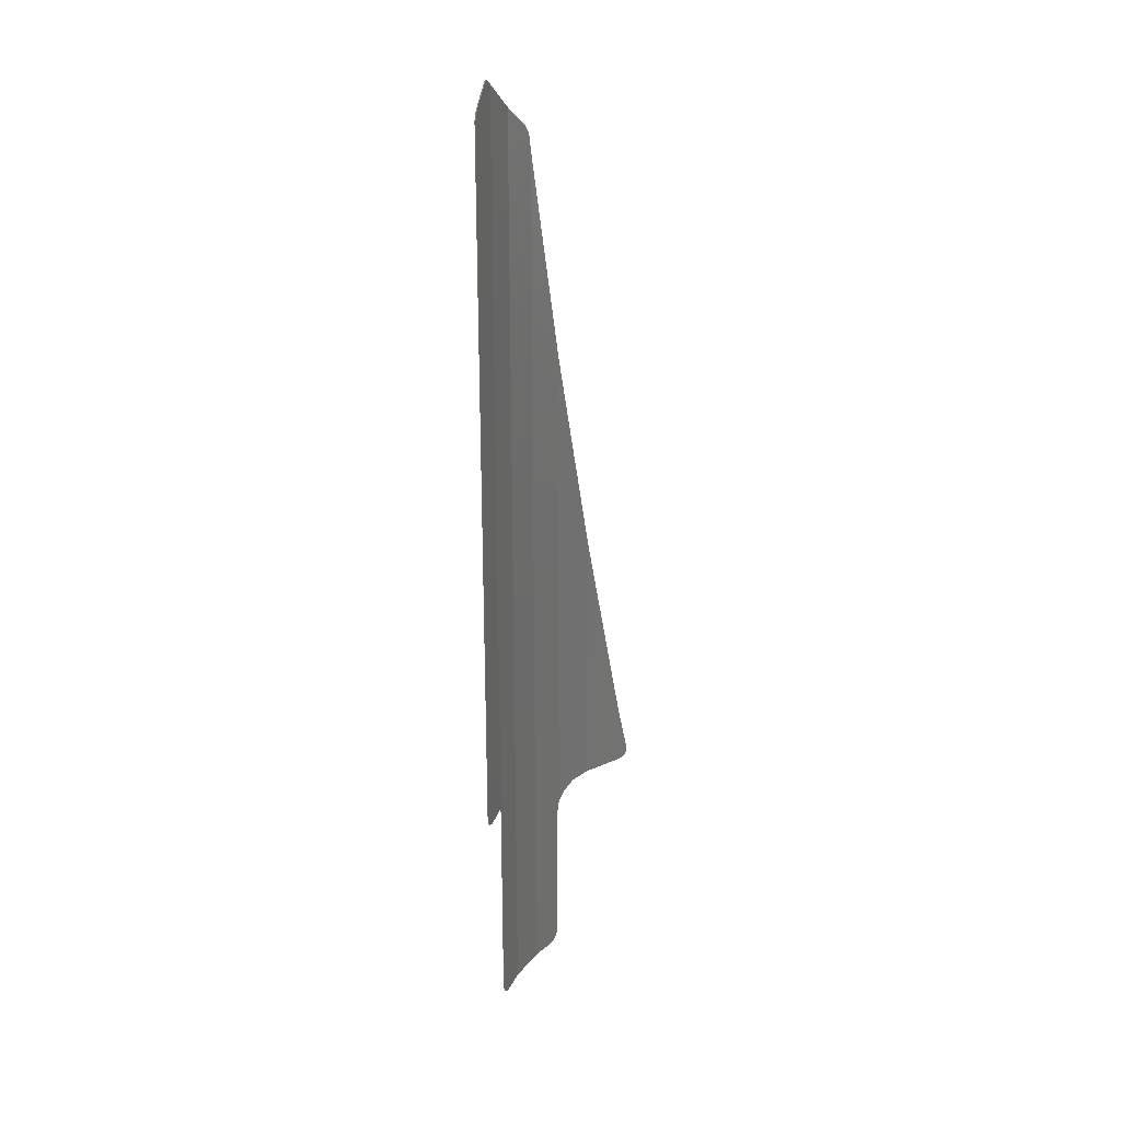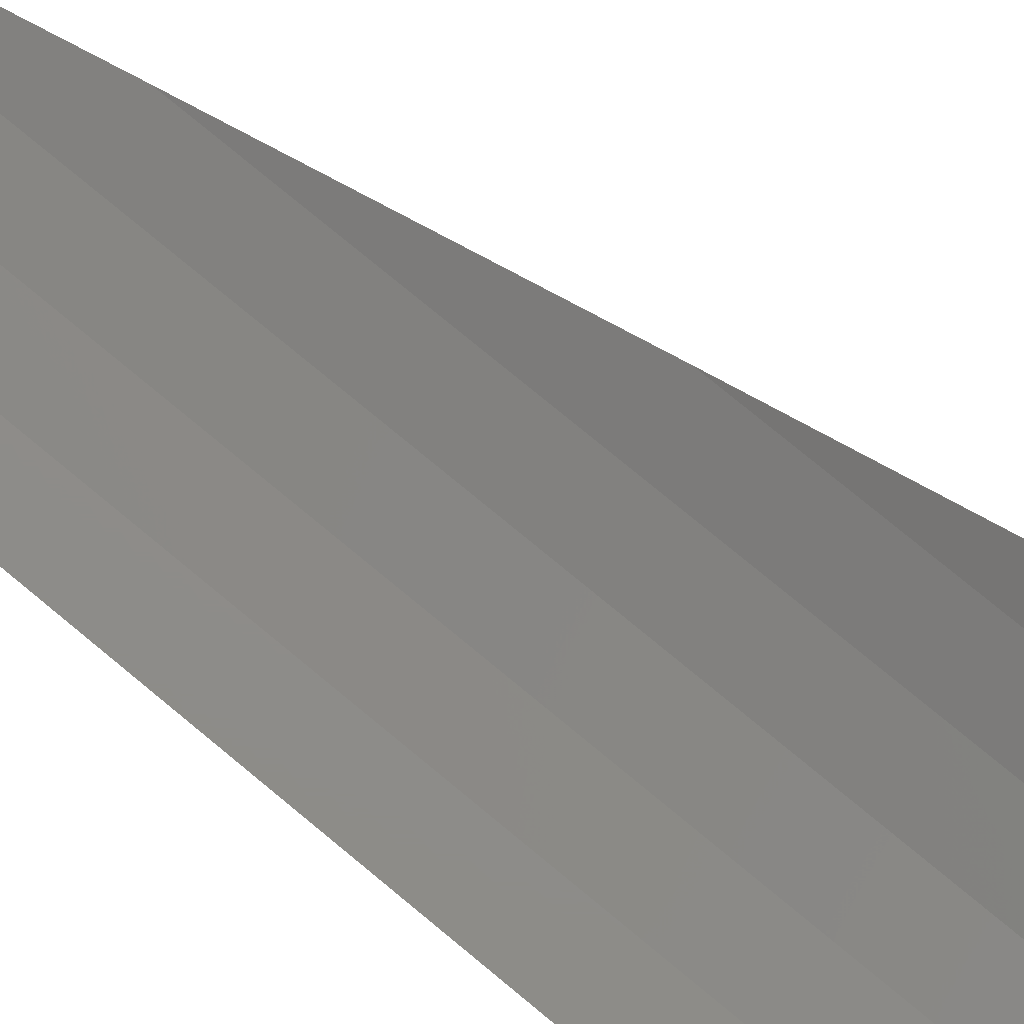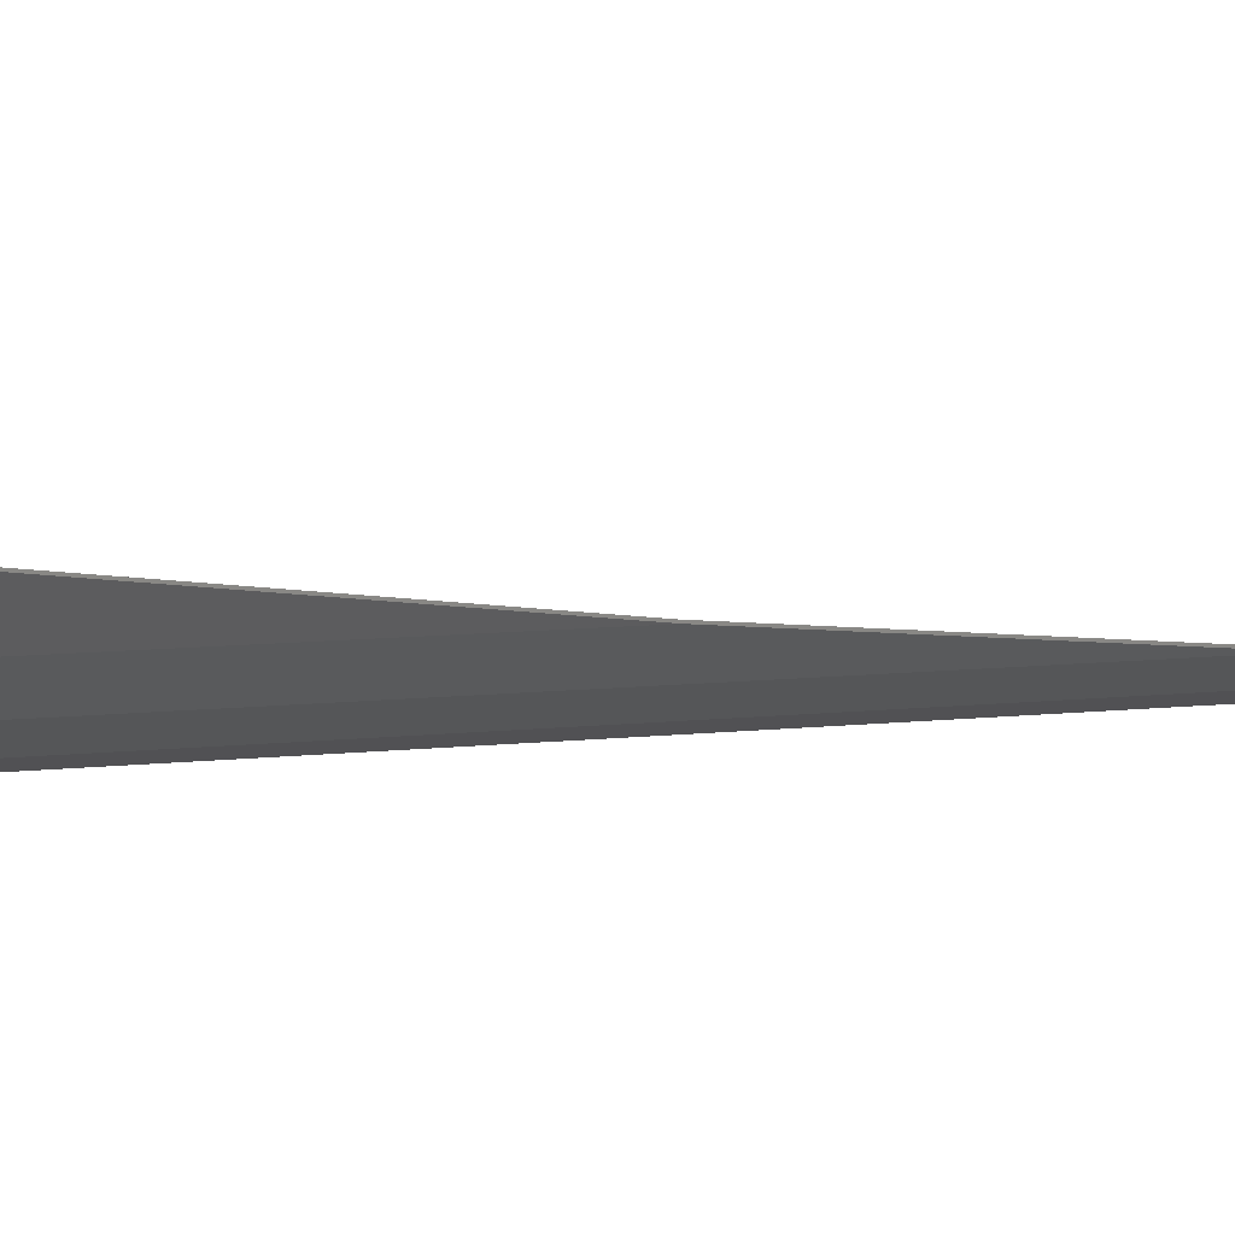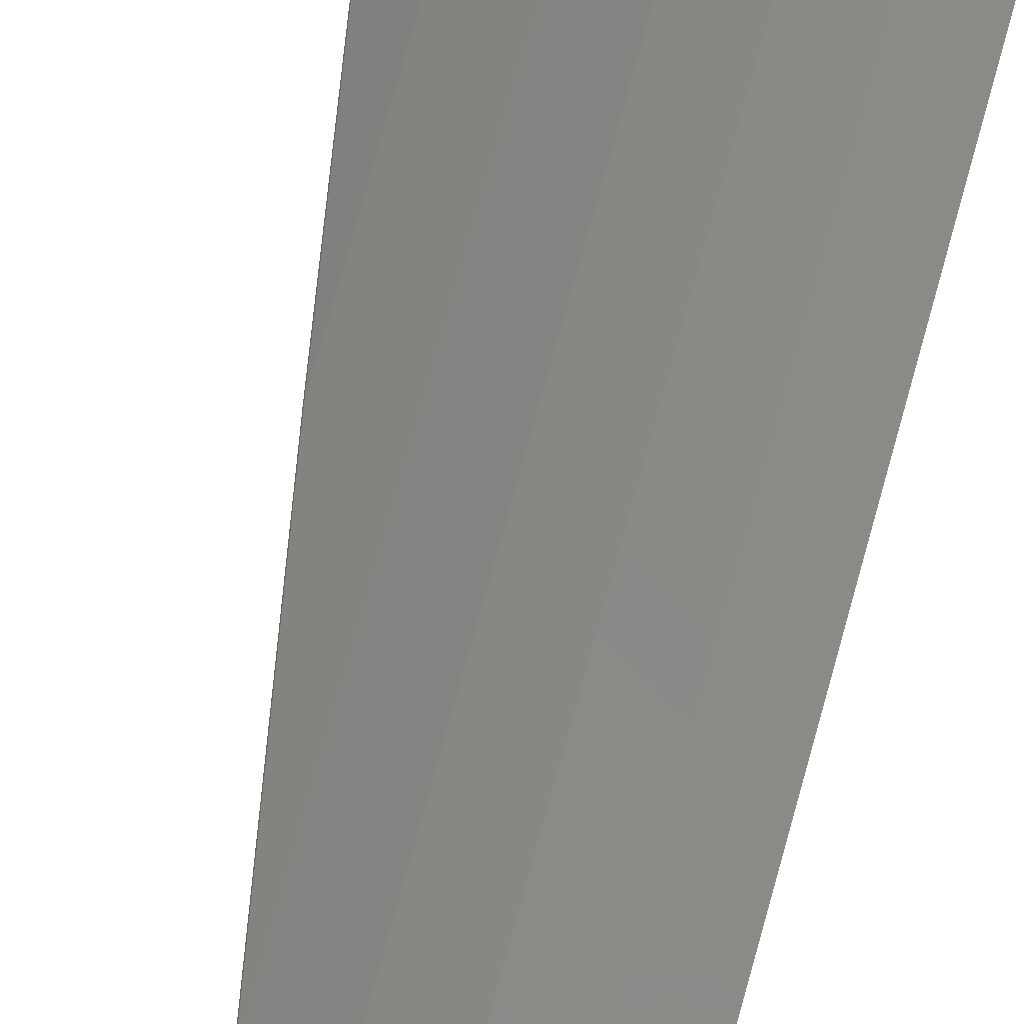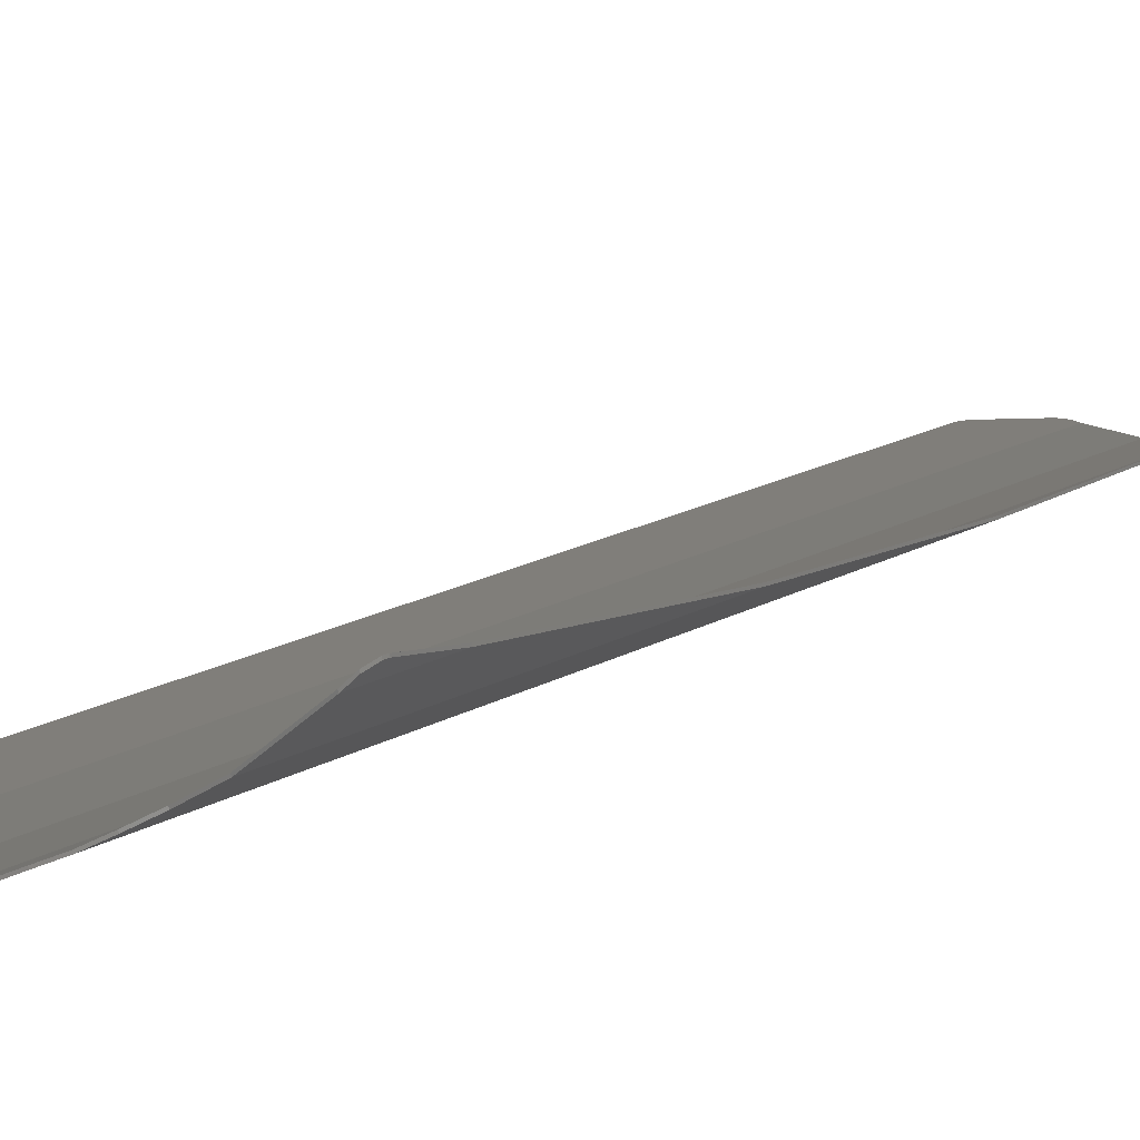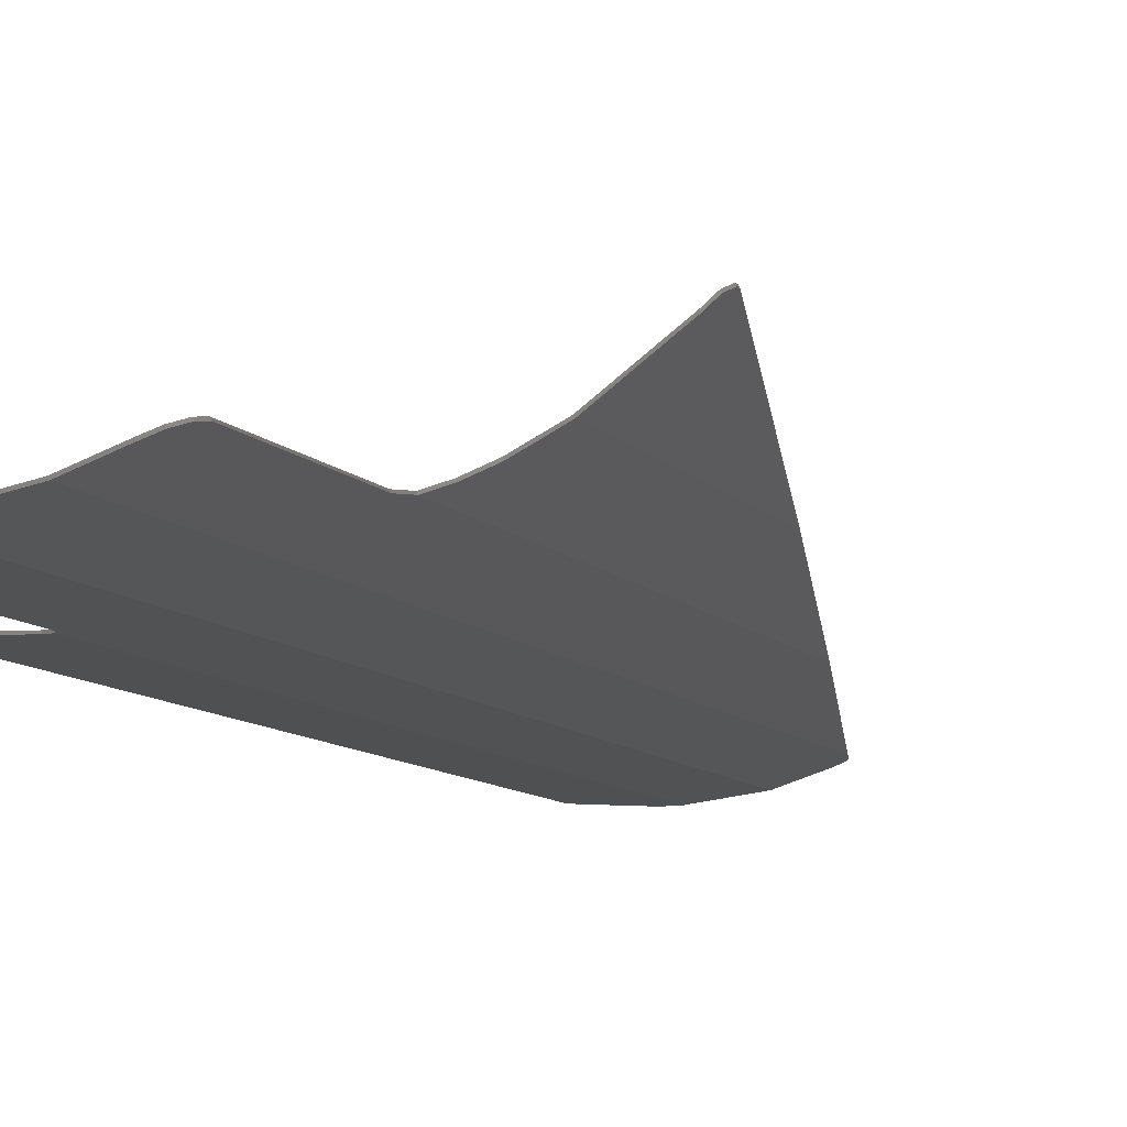
<metadata>
{"format":"stl","ext":"stl","renderer":"f3d","projection":"perspective","resolution":1024,"background":"white","views":[{"elev":25.7,"azim":105.8,"up":"+Z"},{"elev":73.8,"azim":130.0,"up":"+Y"},{"elev":6.2,"azim":-113.9,"up":"+Y"},{"elev":79.8,"azim":15.6,"up":"+Y"},{"elev":12.1,"azim":-148.1,"up":"+Y"},{"elev":-5.9,"azim":-165.6,"up":"+Y"}]}
</metadata>
<code>
# stl→obj: 98 verts, 188 faces
v 0 -0.36 1.82
v 0.035 -0.36 1.79
v 0 -0.36 1.776
v -1.312 0.05412 1.452
v -1.004 -0.1248 1.452
v -1.156 -0.03632 1.434
v -1.066 -0.08896 1.369
v -1.004 -0.1248 1.278
v -0.01496 -0.3588 1.714
v -0.0148 -0.3588 -0.1364
v -0.1409 -0.349 -0.238
v -0.9795 -0.1346 1.151
v -0.8559 -0.1839 -0.2391
v -0.9799 -0.1344 -0.139
v -1.597 0.2785 1.988
v -1.597 0.2785 1.452
v -1.662 0.3454 1.557
v 0.04216 -0.36 8.051
v 0.3472 -0.36 7.817
v 0 -0.36 8.024
v -0.3423 -0.3334 7.78
v -0.6799 -0.2542 7.372
v -0.654 -0.2603 7.507
v -0.01212 -0.359 1.752
v -0.3426 -0.3334 1.714
v 0.07056 -0.3692 8.061
v 0.1005 -0.3692 8.057
v 0.1043 -0.36 8.057
v 0.0744 -0.36 8.061
v 0.1206 -0.3692 8.046
v 0.1244 -0.36 8.046
v 0.3076 -0.3692 7.895
v 0.3114 -0.36 7.895
v 0.3265 -0.3692 7.871
v 0.3304 -0.36 7.871
v 0.3393 -0.3692 7.84
v 0.3432 -0.36 7.84
v 0.3433 -0.3692 7.817
v 0.3439 -0.3692 1.888
v 0.3478 -0.36 1.888
v 0.3258 -0.3692 1.833
v 0.3296 -0.36 1.833
v 0.304 -0.3692 1.81
v 0.3078 -0.36 1.81
v 0.2482 -0.3692 1.791
v 0.252 -0.36 1.791
v 0.03116 -0.3692 1.79
v -0.00384 -0.3692 1.776
v -0.01596 -0.3683 1.752
v -0.0188 -0.3681 1.714
v -0.01864 -0.3681 -0.1364
v -0.03708 -0.3666 -0.195
v -0.03324 -0.3574 -0.195
v -0.08628 -0.3628 -0.232
v -0.08248 -0.3536 -0.232
v -0.1448 -0.3583 -0.238
v -0.3461 -0.3427 -0.238
v -0.3423 -0.3334 -0.238
v -0.6827 -0.2638 -0.2391
v -0.6788 -0.2546 -0.2391
v -0.8598 -0.1932 -0.2391
v -0.9211 -0.1686 -0.2333
v -0.9173 -0.1594 -0.2333
v -0.9662 -0.1506 -0.197
v -0.9623 -0.1414 -0.197
v -0.9837 -0.1436 -0.139
v -0.9833 -0.1438 1.151
v -1.008 -0.1341 1.278
v -1.069 -0.0982 1.369
v -1.16 -0.04556 1.434
v -1.315 0.04488 1.452
v -1.601 0.2692 1.452
v -1.645 0.3149 1.47
v -1.641 0.3241 1.47
v -1.666 0.3363 1.526
v -1.662 0.3455 1.526
v -1.665 0.3362 1.557
v -1.601 0.2692 1.988
v -1.315 0.04488 3.78
v -1.312 0.05412 3.78
v -1.008 -0.1341 5.584
v -1.004 -0.1248 5.584
v -0.6838 -0.2634 7.372
v -0.68 -0.2542 7.372
v -0.6578 -0.2695 7.507
v -0.6295 -0.2762 7.553
v -0.6257 -0.2669 7.553
v -0.5896 -0.2855 7.597
v -0.5857 -0.2763 7.597
v -0.3462 -0.3427 7.78
v -0.00384 -0.3692 8.024
v 0.03832 -0.3692 8.051
v -0.6788 -0.2546 1.452
v -0.08244 -0.3536 -0.232
v -0.3464 -0.3426 1.714
v -1.008 -0.1341 1.452
v -0.00384 -0.3692 1.82
v -0.6827 -0.2638 1.452
f 1 2 3
f 4 5 6
f 5 7 6
f 5 8 7
f 9 10 11
f 12 13 14
f 15 16 17
f 18 19 20
f 21 22 23
f 24 9 25
f 26 27 28
f 26 28 29
f 27 30 31
f 27 31 28
f 30 32 33
f 30 33 31
f 32 34 35
f 32 35 33
f 34 36 37
f 34 37 35
f 36 38 19
f 36 19 37
f 38 39 40
f 38 40 19
f 39 41 42
f 39 42 40
f 41 43 44
f 41 44 42
f 43 45 46
f 43 46 44
f 45 47 2
f 45 2 46
f 47 48 3
f 47 3 2
f 48 49 24
f 48 24 3
f 49 50 9
f 49 9 24
f 50 51 10
f 50 10 9
f 51 52 53
f 51 53 10
f 52 54 55
f 52 55 53
f 54 56 11
f 54 11 55
f 56 57 58
f 56 58 11
f 57 59 60
f 57 60 58
f 59 61 13
f 59 13 60
f 61 62 63
f 61 63 13
f 62 64 65
f 62 65 63
f 64 66 14
f 64 14 65
f 66 67 12
f 66 12 14
f 67 68 8
f 67 8 12
f 68 69 7
f 68 7 8
f 69 70 6
f 69 6 7
f 70 71 4
f 70 4 6
f 71 72 16
f 71 16 4
f 72 73 74
f 72 74 16
f 73 75 76
f 73 76 74
f 75 77 17
f 75 17 76
f 77 78 15
f 77 15 17
f 78 79 80
f 78 80 15
f 79 81 82
f 79 82 80
f 81 83 84
f 81 84 82
f 83 85 23
f 83 23 84
f 85 86 87
f 85 87 23
f 86 88 89
f 86 89 87
f 88 90 21
f 88 21 89
f 90 91 20
f 90 20 21
f 91 92 18
f 91 18 20
f 92 26 29
f 92 29 18
f 20 19 40
f 20 40 1
f 22 21 25
f 22 25 93
f 21 20 1
f 21 1 25
f 93 5 82
f 93 82 22
f 5 4 80
f 5 80 82
f 11 58 25
f 11 25 9
f 93 60 13
f 93 13 12
f 25 58 60
f 25 60 93
f 46 2 1
f 46 1 40
f 93 12 8
f 93 8 5
f 4 16 15
f 4 15 80
f 13 63 65
f 13 65 14
f 10 53 94
f 10 94 11
f 3 24 25
f 3 25 1
f 40 42 44
f 40 44 46
f 16 74 76
f 16 76 17
f 23 87 89
f 23 89 21
f 18 35 37
f 18 37 19
f 18 31 33
f 18 33 35
f 18 29 28
f 18 28 31
f 95 50 49
f 85 83 90
f 91 38 92
f 77 72 78
f 66 61 67
f 56 51 50
f 69 68 96
f 70 69 96
f 70 96 71
f 48 47 97
f 30 27 26
f 30 26 92
f 34 32 30
f 34 30 92
f 38 36 34
f 38 34 92
f 90 88 86
f 90 86 85
f 77 75 73
f 77 73 72
f 45 43 41
f 45 41 39
f 97 95 49
f 97 49 48
f 56 54 52
f 56 52 51
f 66 64 62
f 66 62 61
f 79 78 72
f 79 72 71
f 96 68 67
f 96 67 98
f 39 97 47
f 39 47 45
f 98 59 57
f 98 57 95
f 67 61 59
f 67 59 98
f 50 95 57
f 50 57 56
f 81 79 71
f 81 71 96
f 83 81 96
f 83 96 98
f 95 97 91
f 95 91 90
f 98 95 90
f 98 90 83
f 97 39 38
f 97 38 91

</code>
